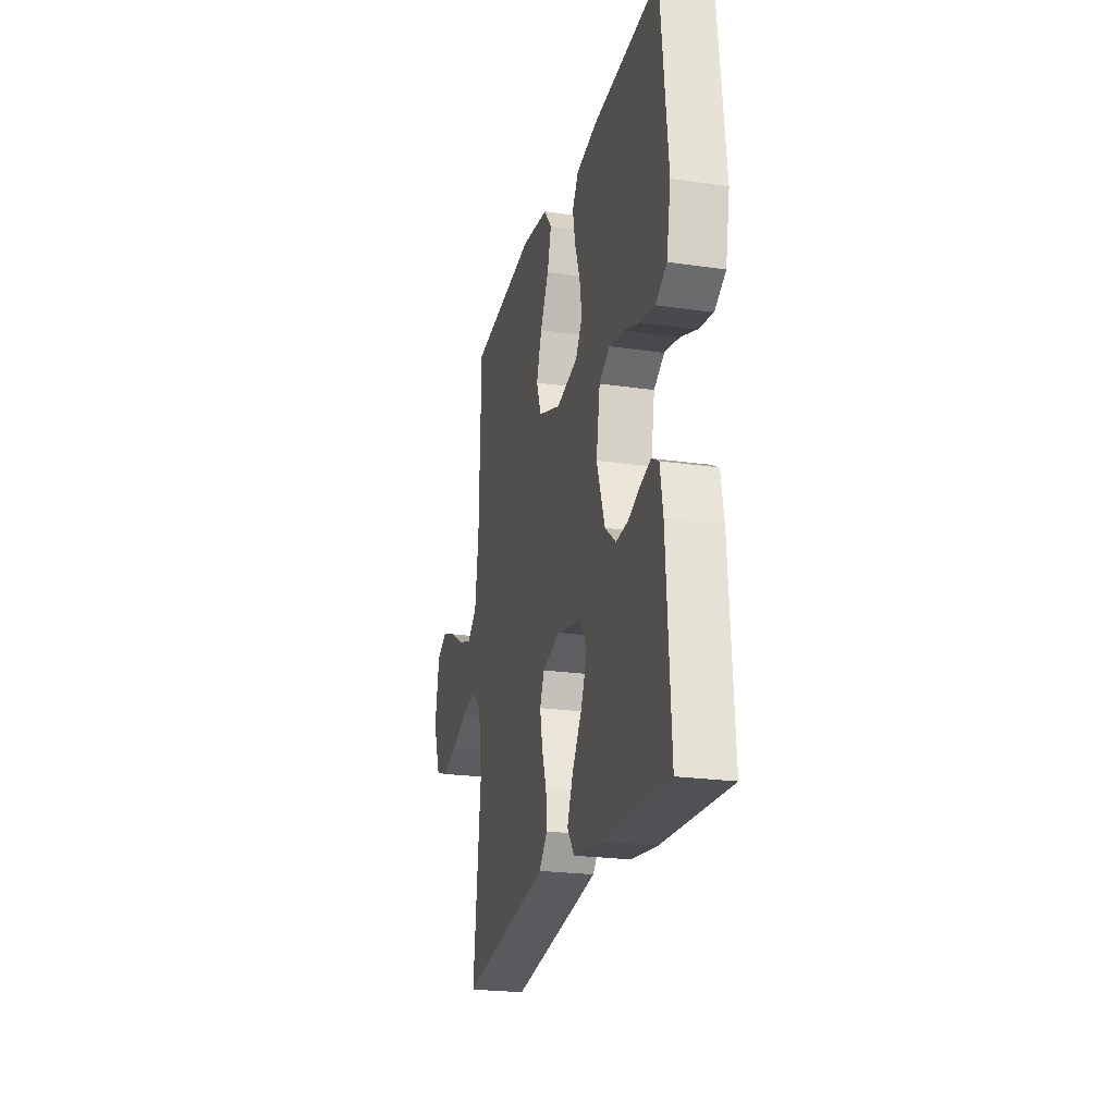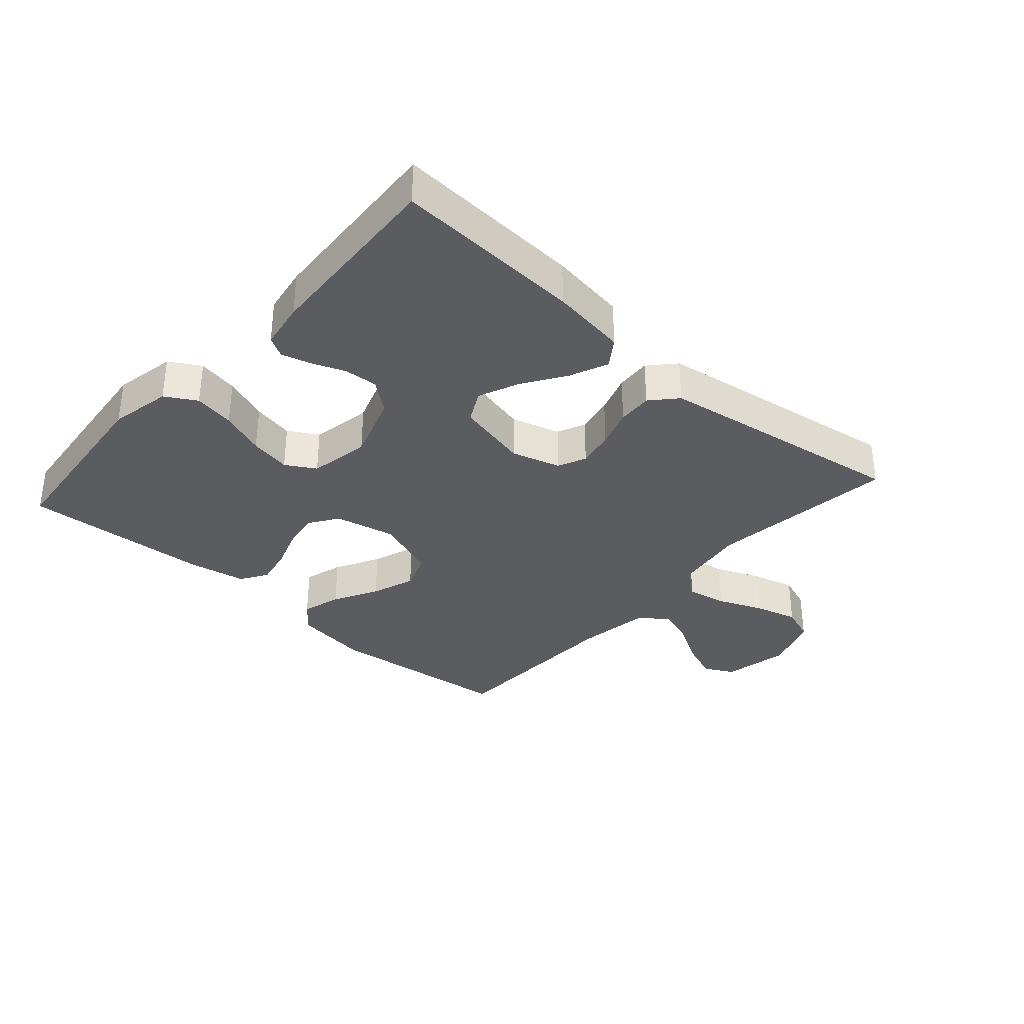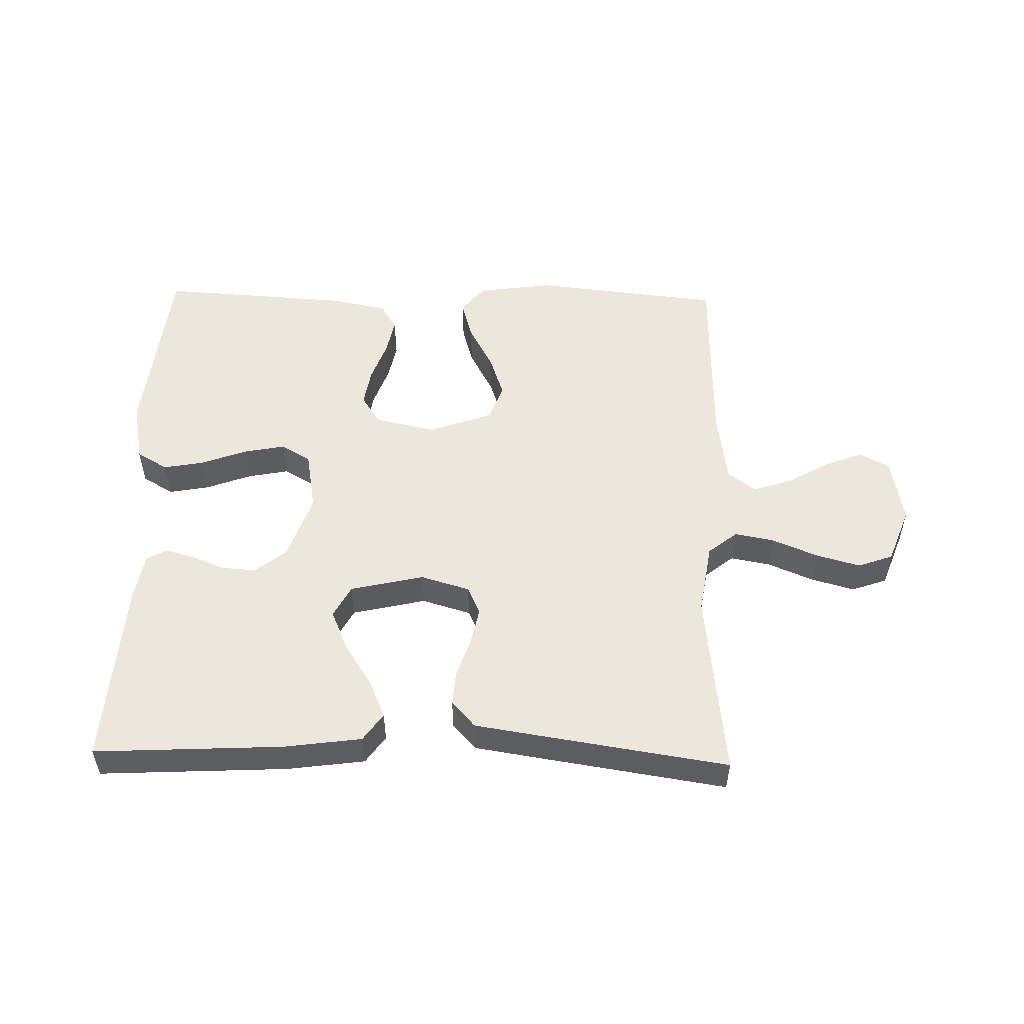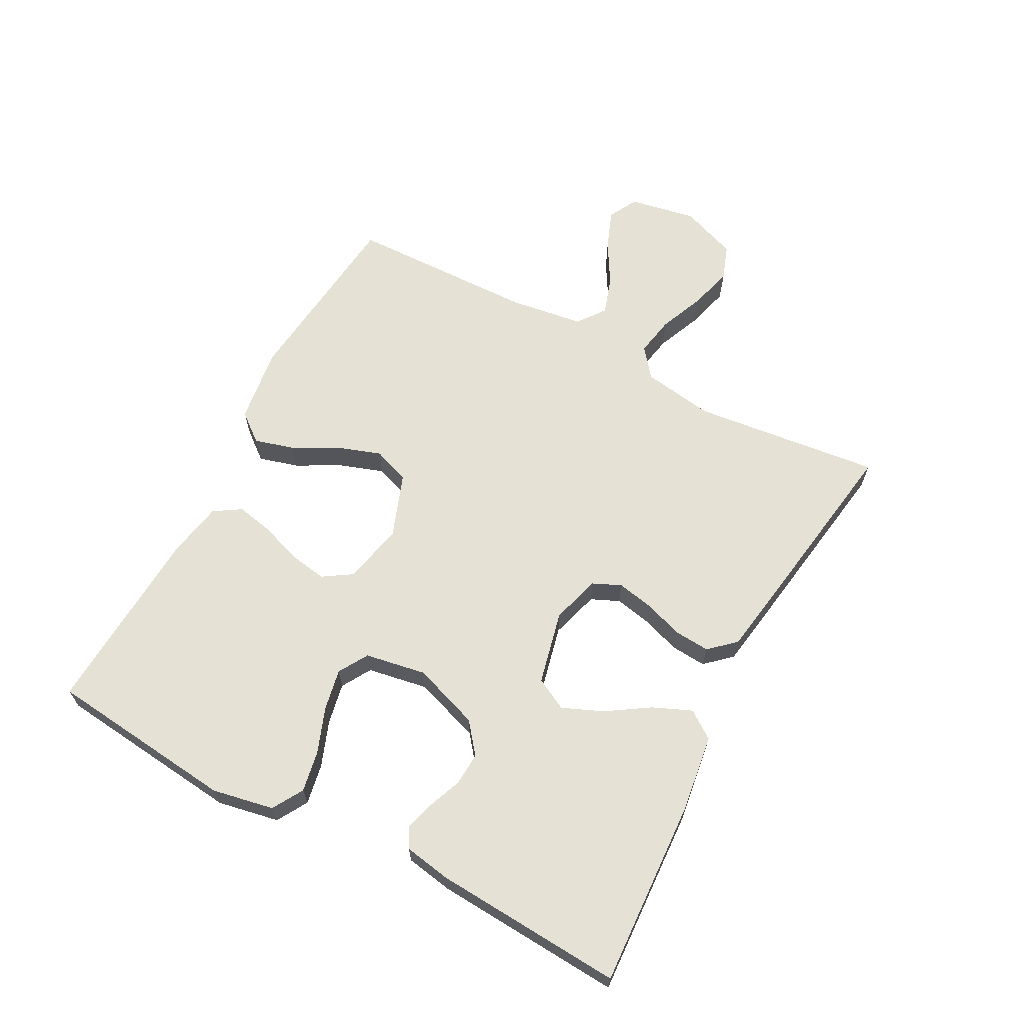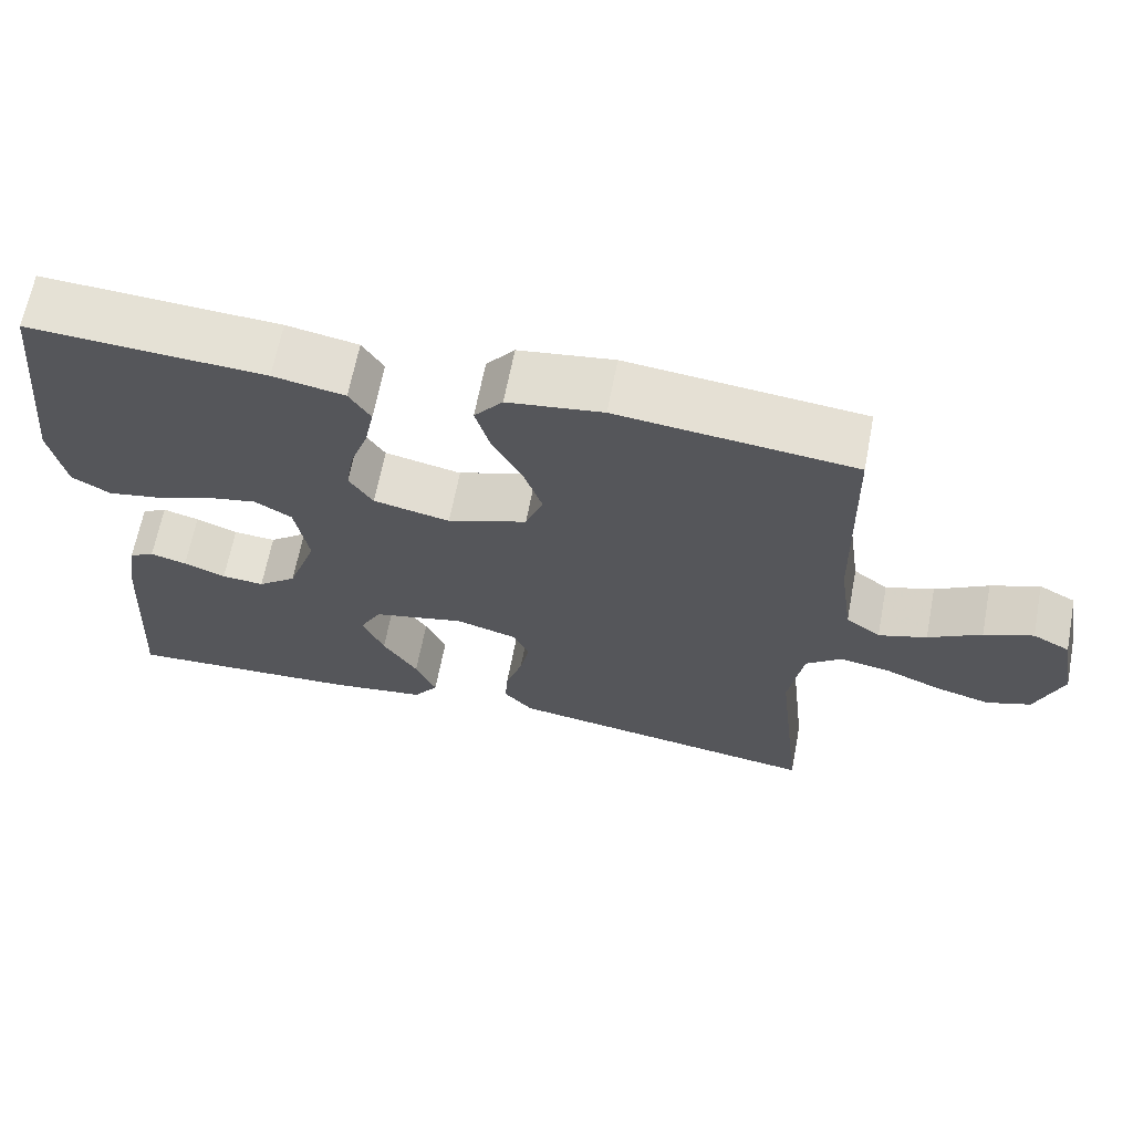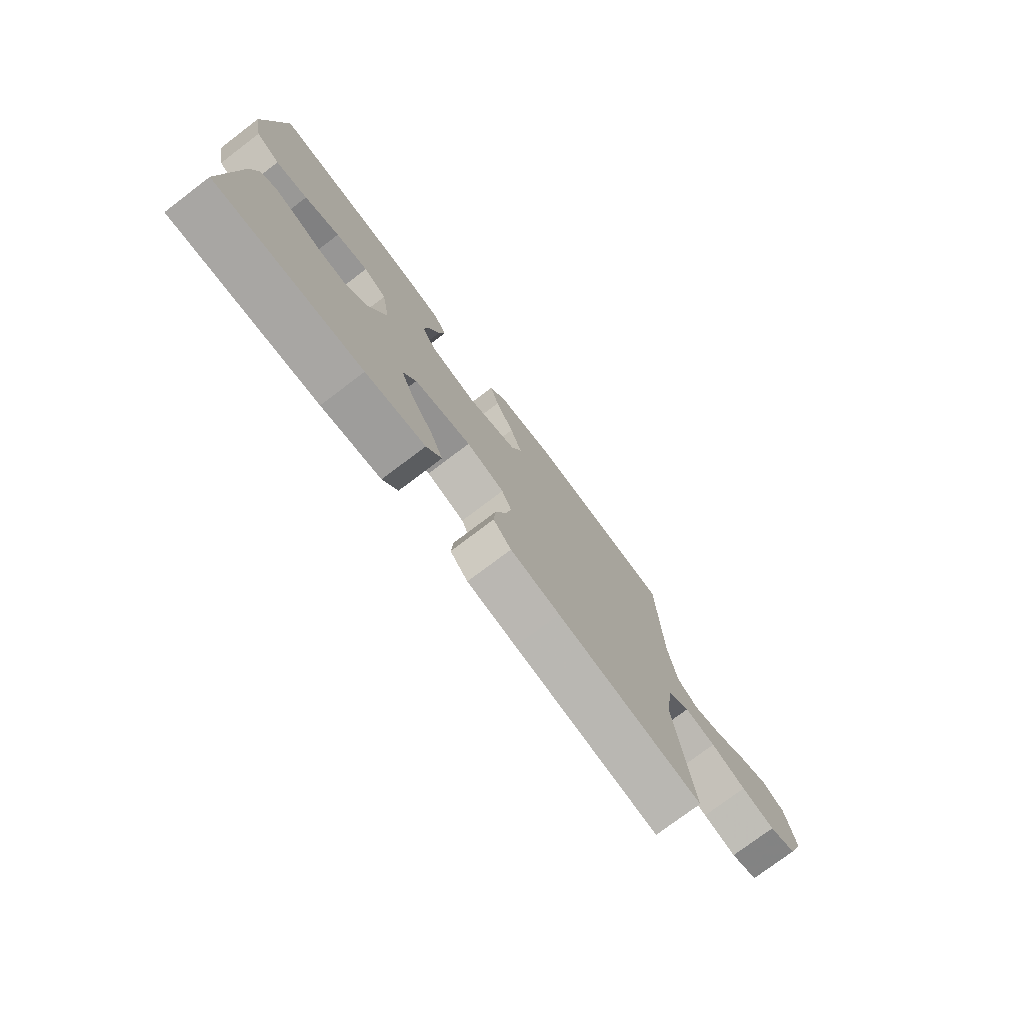
<metadata>
{"format":"obj","ext":"obj","renderer":"f3d","projection":"perspective","resolution":1024,"background":"white","views":[{"elev":-23.0,"azim":76.2,"up":"+Z"},{"elev":-34.1,"azim":138.2,"up":"+Y"},{"elev":52.6,"azim":-178.6,"up":"+Y"},{"elev":64.9,"azim":118.0,"up":"+Y"},{"elev":65.3,"azim":-169.1,"up":"+Z"},{"elev":-76.5,"azim":127.1,"up":"+Z"}]}
</metadata>
<code>
v -0.5 0.07 -0.5
v -0.466 0.07 -0.2
v -0.484 0.07 -0.086
v -0.53 0.07 -0.049
v -0.594 0.07 -0.061
v -0.666 0.07 -0.091
v -0.735 0.07 -0.11
v -0.791 0.07 -0.09
v -0.825 0.07 0
v -0.805 0.07 0.107
v -0.758 0.07 0.132
v -0.696 0.07 0.108
v -0.629 0.07 0.069
v -0.568 0.07 0.049
v -0.524 0.07 0.082
v -0.507 0.07 0.2
v -0.5 0.07 0.5
v -0.2 0.07 0.532
v -0.079 0.07 0.515
v -0.043 0.07 0.47
v -0.061 0.07 0.407
v -0.099 0.07 0.336
v -0.123 0.07 0.266
v -0.101 0.07 0.207
v 0 0.07 0.17
v 0.097 0.07 0.191
v 0.127 0.07 0.237
v 0.117 0.07 0.298
v 0.094 0.07 0.363
v 0.082 0.07 0.422
v 0.109 0.07 0.465
v 0.2 0.07 0.482
v 0.5 0.07 0.5
v 0.532 0.07 0.2
v 0.513 0.07 0.102
v 0.464 0.07 0.073
v 0.399 0.07 0.085
v 0.327 0.07 0.112
v 0.261 0.07 0.125
v 0.214 0.07 0.097
v 0.197 0.07 0
v 0.234 0.07 -0.106
v 0.283 0.07 -0.145
v 0.337 0.07 -0.141
v 0.39 0.07 -0.12
v 0.436 0.07 -0.107
v 0.468 0.07 -0.125
v 0.481 0.07 -0.2
v 0.5 0.07 -0.5
v 0.2 0.07 -0.484
v 0.078 0.07 -0.467
v 0.047 0.07 -0.423
v 0.073 0.07 -0.362
v 0.117 0.07 -0.294
v 0.144 0.07 -0.23
v 0.117 0.07 -0.179
v 0 0.07 -0.152
v -0.078 0.07 -0.175
v -0.098 0.07 -0.22
v -0.086 0.07 -0.279
v -0.065 0.07 -0.341
v -0.061 0.07 -0.397
v -0.098 0.07 -0.438
v -0.2 0.07 -0.454
v -0.5 0 -0.5
v -0.466 0 -0.2
v -0.484 0 -0.086
v -0.53 0 -0.049
v -0.594 0 -0.061
v -0.666 0 -0.091
v -0.735 0 -0.11
v -0.791 0 -0.09
v -0.825 0 0
v -0.805 0 0.107
v -0.758 0 0.132
v -0.696 0 0.108
v -0.629 0 0.069
v -0.568 0 0.049
v -0.524 0 0.082
v -0.507 0 0.2
v -0.5 0 0.5
v -0.2 0 0.532
v -0.079 0 0.515
v -0.043 0 0.47
v -0.061 0 0.407
v -0.099 0 0.336
v -0.123 0 0.266
v -0.101 0 0.207
v 0 0 0.17
v 0.097 0 0.191
v 0.127 0 0.237
v 0.117 0 0.298
v 0.094 0 0.363
v 0.082 0 0.422
v 0.109 0 0.465
v 0.2 0 0.482
v 0.5 0 0.5
v 0.532 0 0.2
v 0.513 0 0.102
v 0.464 0 0.073
v 0.399 0 0.085
v 0.327 0 0.112
v 0.261 0 0.125
v 0.214 0 0.097
v 0.197 0 0
v 0.234 0 -0.106
v 0.283 0 -0.145
v 0.337 0 -0.141
v 0.39 0 -0.12
v 0.436 0 -0.107
v 0.468 0 -0.125
v 0.481 0 -0.2
v 0.5 0 -0.5
v 0.2 0 -0.484
v 0.078 0 -0.467
v 0.047 0 -0.423
v 0.073 0 -0.362
v 0.117 0 -0.294
v 0.144 0 -0.23
v 0.117 0 -0.179
v 0 0 -0.152
v -0.078 0 -0.175
v -0.098 0 -0.22
v -0.086 0 -0.279
v -0.065 0 -0.341
v -0.061 0 -0.397
v -0.098 0 -0.438
v -0.2 0 -0.454
f 64 1 2
f 63 64 2
f 62 63 2
f 61 62 2
f 60 61 2
f 59 60 2 3
f 58 59 3 4
f 57 58 4
f 52 53 54
f 51 52 54
f 50 51 54
f 49 50 54
f 48 49 54
f 47 48 54
f 46 47 54
f 45 46 54
f 44 45 54
f 43 44 54 55
f 42 43 55 56
f 36 37 38
f 35 36 38
f 34 35 38
f 33 34 38
f 32 33 38
f 31 32 38
f 30 31 38
f 29 30 38
f 28 29 38
f 27 28 38 39
f 26 27 39 40
f 20 21 22
f 19 20 22
f 18 19 22
f 17 18 22
f 16 17 22
f 15 16 22 23
f 14 15 23 24
f 11 12 13
f 10 11 13
f 9 10 13
f 8 9 13
f 7 8 13
f 6 7 13
f 5 6 13
f 4 5 13 14
f 14 24 25
f 4 14 25
f 57 4 25
f 57 25 26
f 56 57 26
f 42 56 26
f 41 42 26
f 26 40 41
f 66 65 128
f 66 128 127
f 66 127 126
f 66 126 125
f 66 125 124
f 67 66 124 123
f 68 67 123 122
f 68 122 121
f 118 117 116
f 118 116 115
f 118 115 114
f 118 114 113
f 118 113 112
f 118 112 111
f 118 111 110
f 118 110 109
f 118 109 108
f 119 118 108 107
f 120 119 107 106
f 102 101 100
f 102 100 99
f 102 99 98
f 102 98 97
f 102 97 96
f 102 96 95
f 102 95 94
f 102 94 93
f 102 93 92
f 103 102 92 91
f 104 103 91 90
f 86 85 84
f 86 84 83
f 86 83 82
f 86 82 81
f 86 81 80
f 87 86 80 79
f 88 87 79 78
f 77 76 75
f 77 75 74
f 77 74 73
f 77 73 72
f 77 72 71
f 77 71 70
f 77 70 69
f 78 77 69 68
f 89 88 78
f 89 78 68
f 89 68 121
f 90 89 121
f 90 121 120
f 90 120 106
f 90 106 105
f 105 104 90
f 1 65 66 2
f 2 66 67 3
f 3 67 68 4
f 4 68 69 5
f 5 69 70 6
f 6 70 71 7
f 7 71 72 8
f 8 72 73 9
f 9 73 74 10
f 10 74 75 11
f 11 75 76 12
f 12 76 77 13
f 13 77 78 14
f 14 78 79 15
f 15 79 80 16
f 16 80 81 17
f 17 81 82 18
f 18 82 83 19
f 19 83 84 20
f 20 84 85 21
f 21 85 86 22
f 22 86 87 23
f 23 87 88 24
f 24 88 89 25
f 25 89 90 26
f 26 90 91 27
f 27 91 92 28
f 28 92 93 29
f 29 93 94 30
f 30 94 95 31
f 31 95 96 32
f 32 96 97 33
f 33 97 98 34
f 34 98 99 35
f 35 99 100 36
f 36 100 101 37
f 37 101 102 38
f 38 102 103 39
f 39 103 104 40
f 40 104 105 41
f 41 105 106 42
f 42 106 107 43
f 43 107 108 44
f 44 108 109 45
f 45 109 110 46
f 46 110 111 47
f 47 111 112 48
f 48 112 113 49
f 49 113 114 50
f 50 114 115 51
f 51 115 116 52
f 52 116 117 53
f 53 117 118 54
f 54 118 119 55
f 55 119 120 56
f 56 120 121 57
f 57 121 122 58
f 58 122 123 59
f 59 123 124 60
f 60 124 125 61
f 61 125 126 62
f 62 126 127 63
f 63 127 128 64
f 64 128 65 1

</code>
